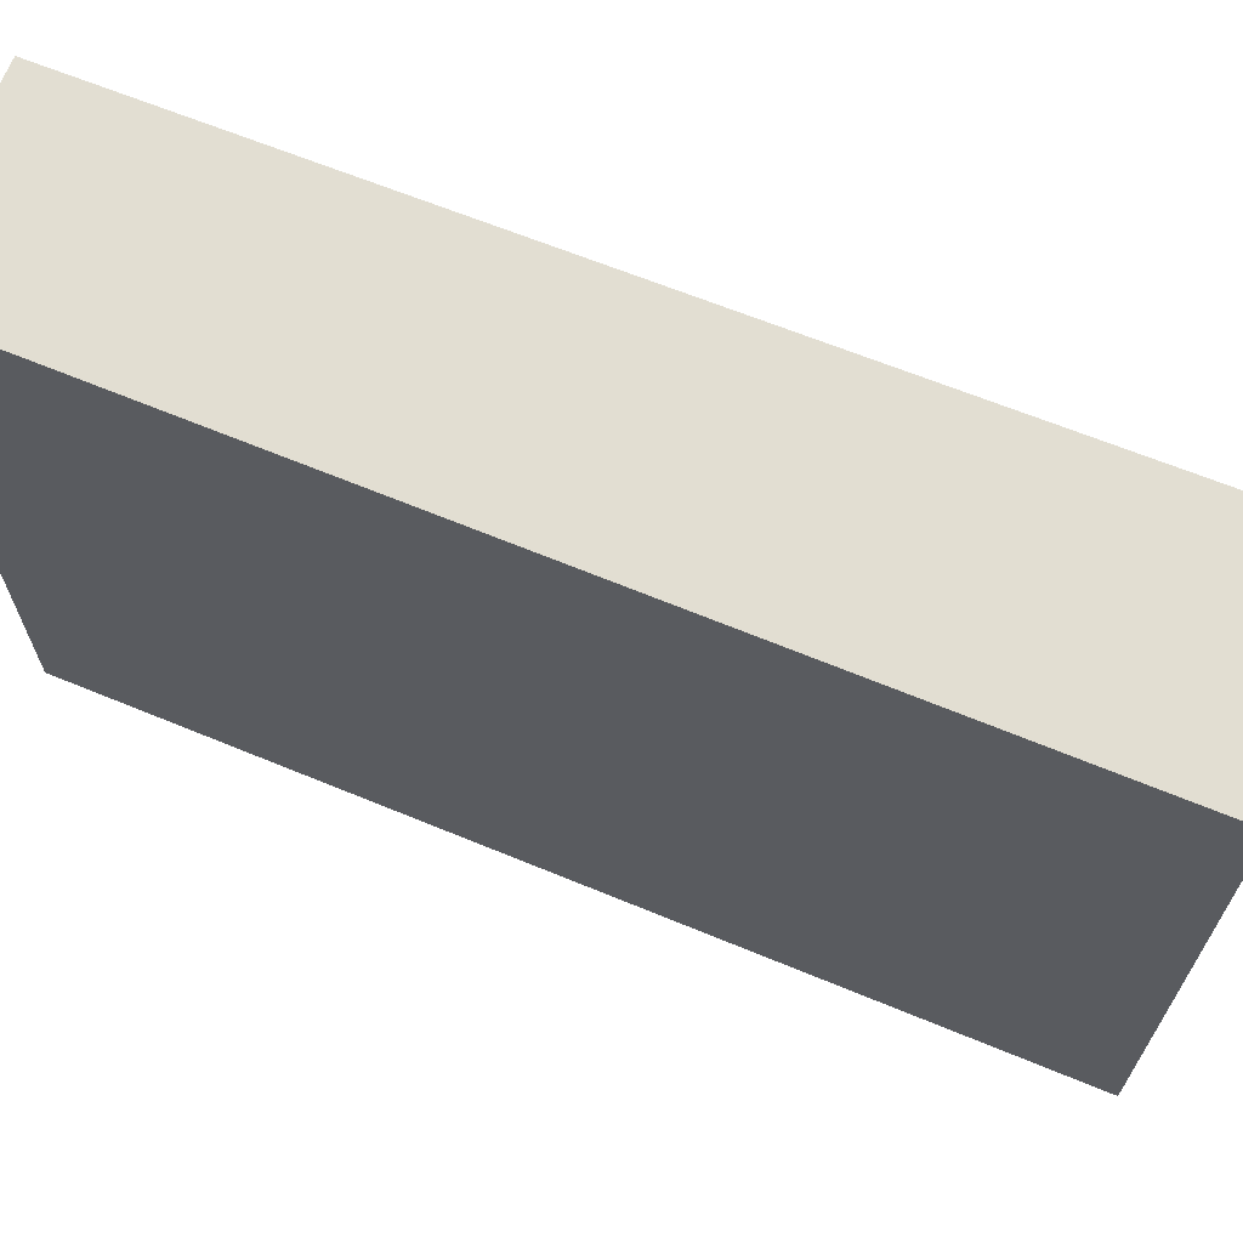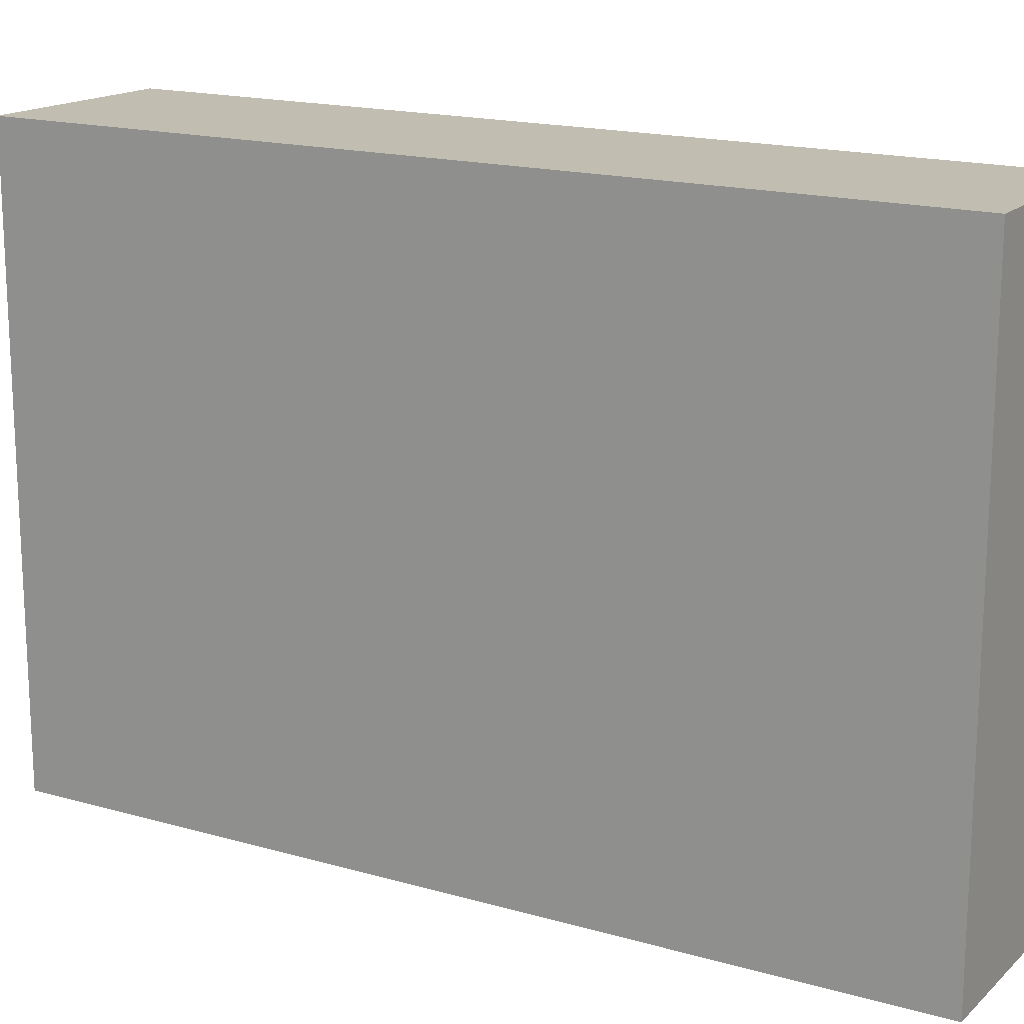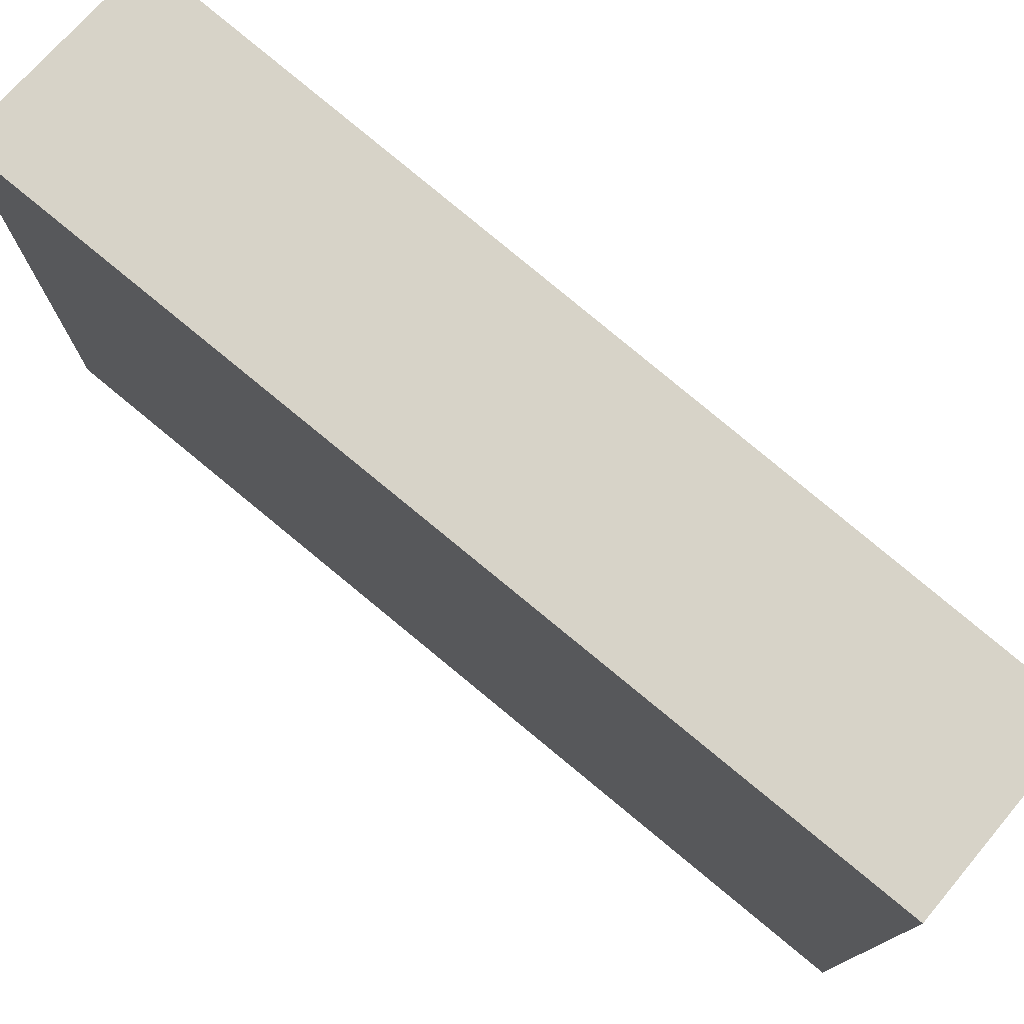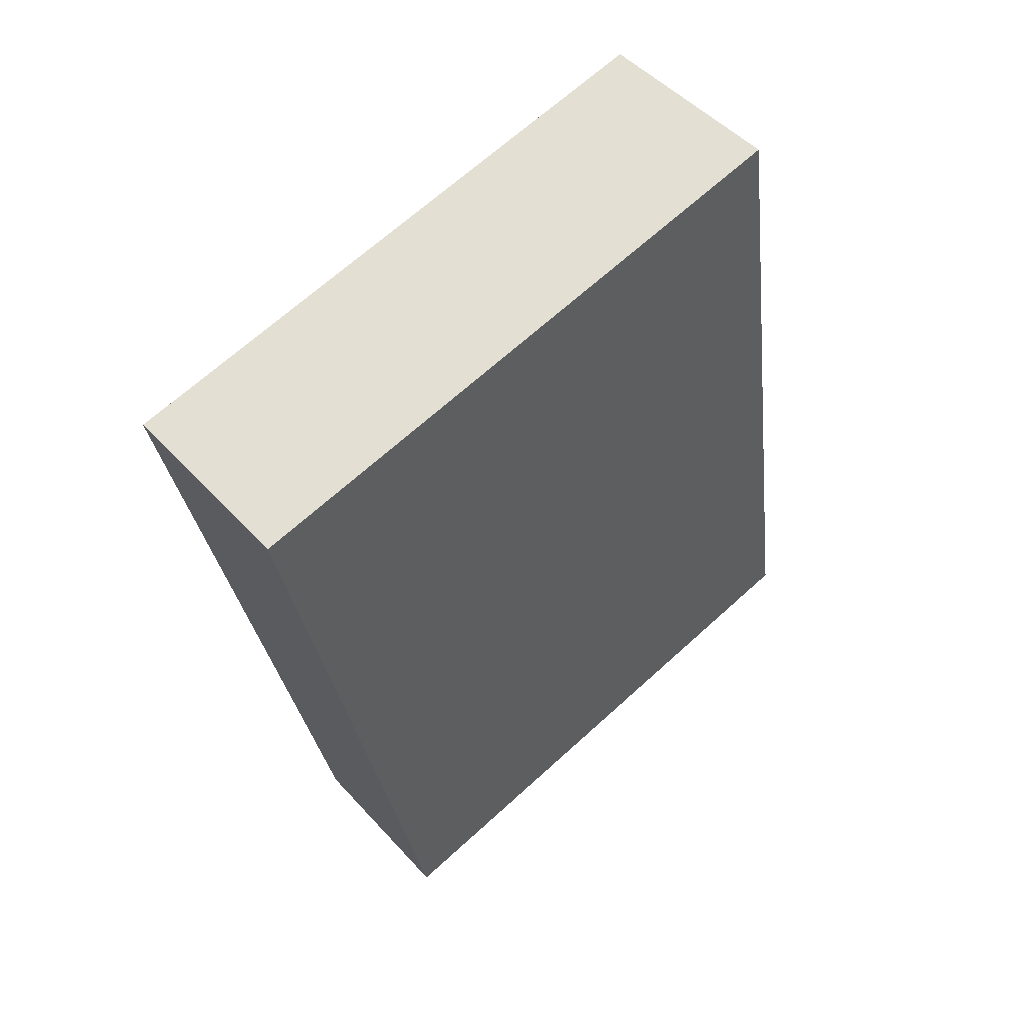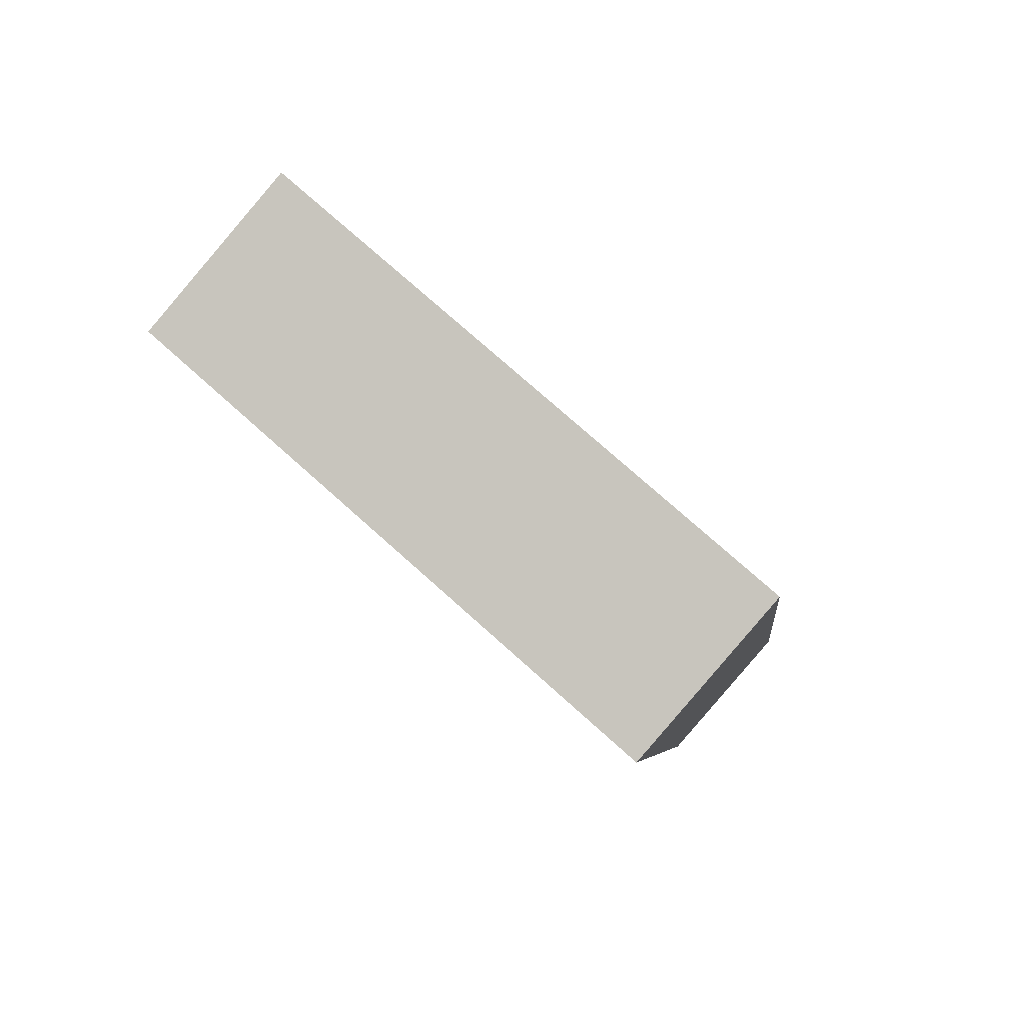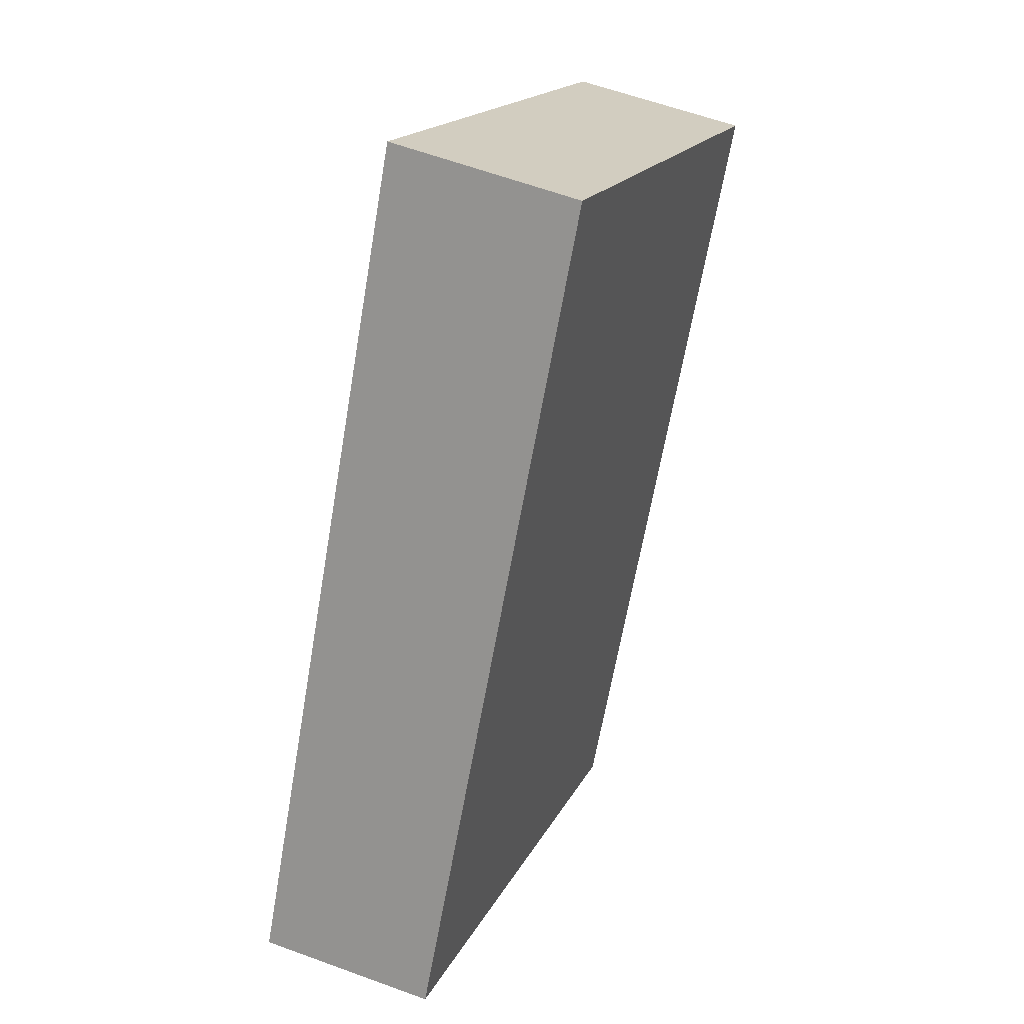
<metadata>
{"format":"obj","ext":"obj","renderer":"f3d","projection":"perspective","resolution":1024,"background":"white","views":[{"elev":67.8,"azim":-78.5,"up":"+Y"},{"elev":16.9,"azim":109.8,"up":"+Y"},{"elev":77.2,"azim":119.3,"up":"+Y"},{"elev":68.2,"azim":47.8,"up":"+Z"},{"elev":75.9,"azim":-48.2,"up":"+Z"},{"elev":17.9,"azim":-160.7,"up":"+Z"}]}
</metadata>
<code>
v  0 3.84 2.351e-16
v  2.194 3.84 -5.204
v  1.043 3.84 -5.416
v  1.197 3.84 0.286
v  1.043 3.316e-16 -5.416
v  0 0 0
v  1.197 -1.751e-17 0.286
v  2.194 3.187e-16 -5.204
g defaultobject
f 1 2 3
f 2 1 4
f 5 1 3
f 1 5 6
f 6 4 1
f 4 6 7
f 7 2 4
f 2 7 8
f 8 3 2
f 3 8 5
f 5 7 6
f 7 5 8

</code>
